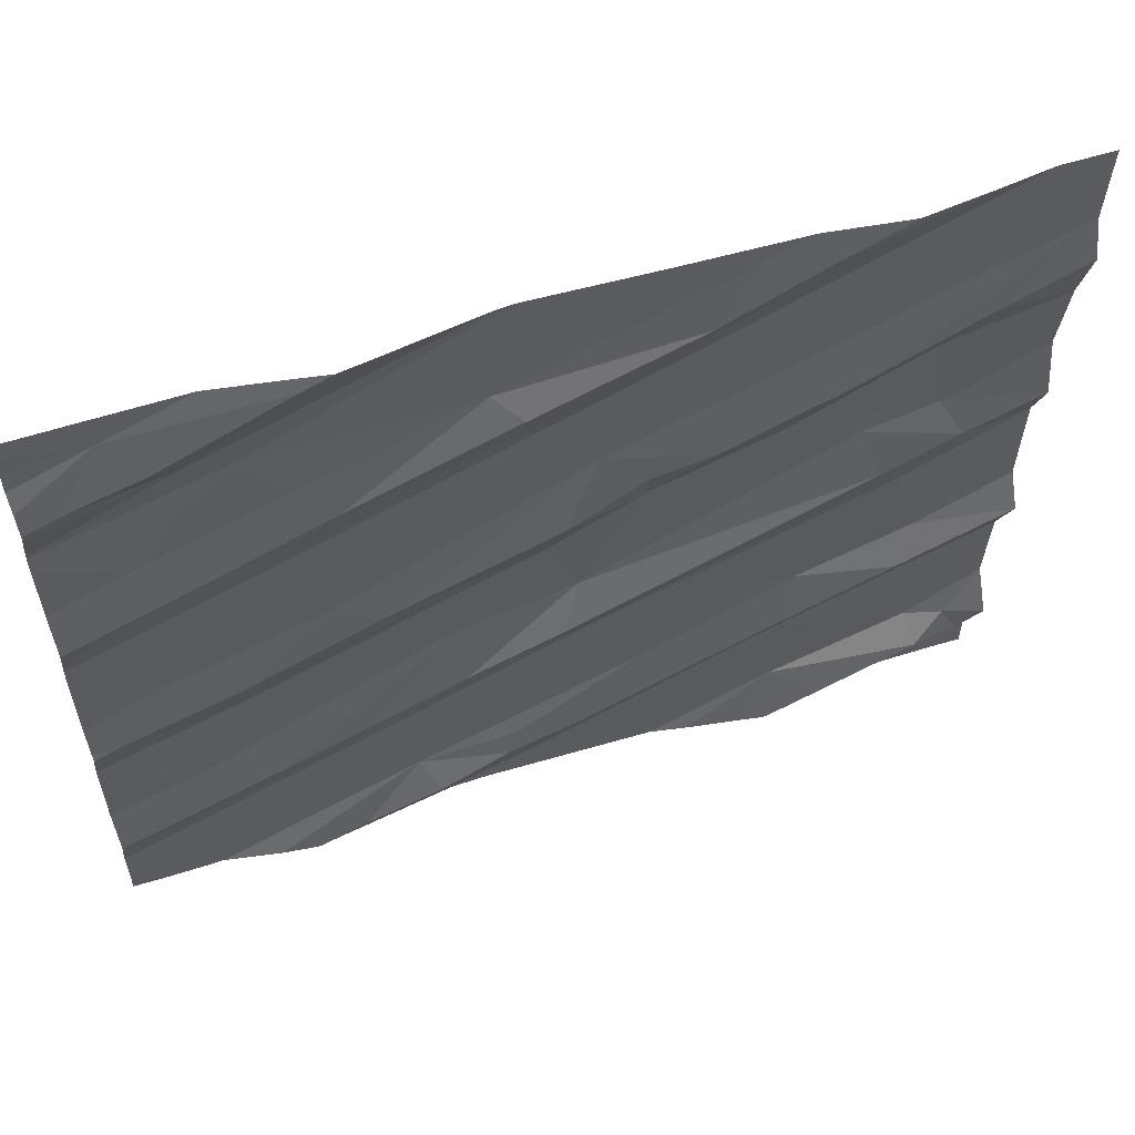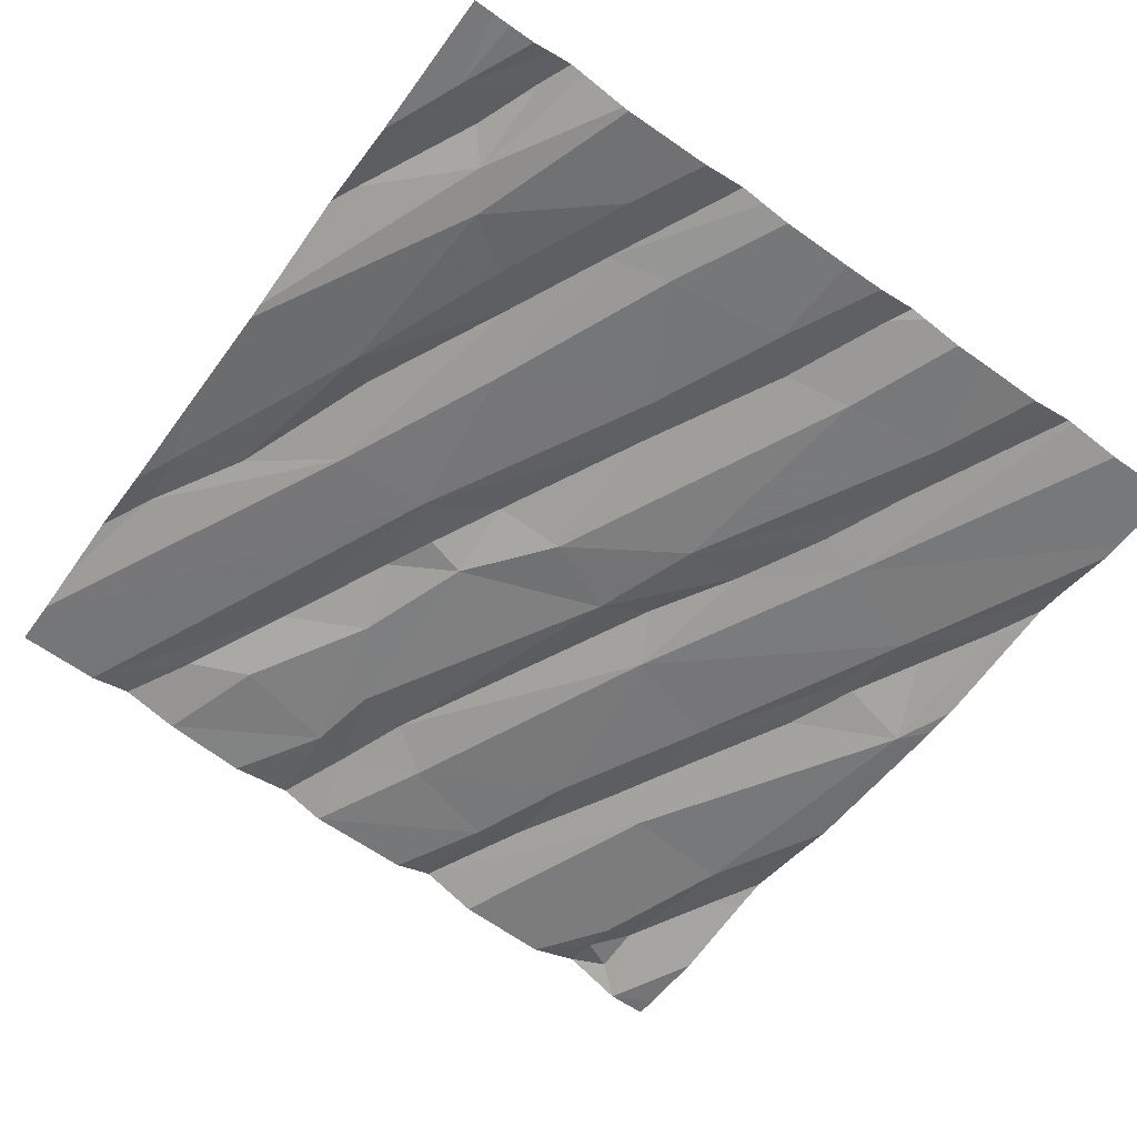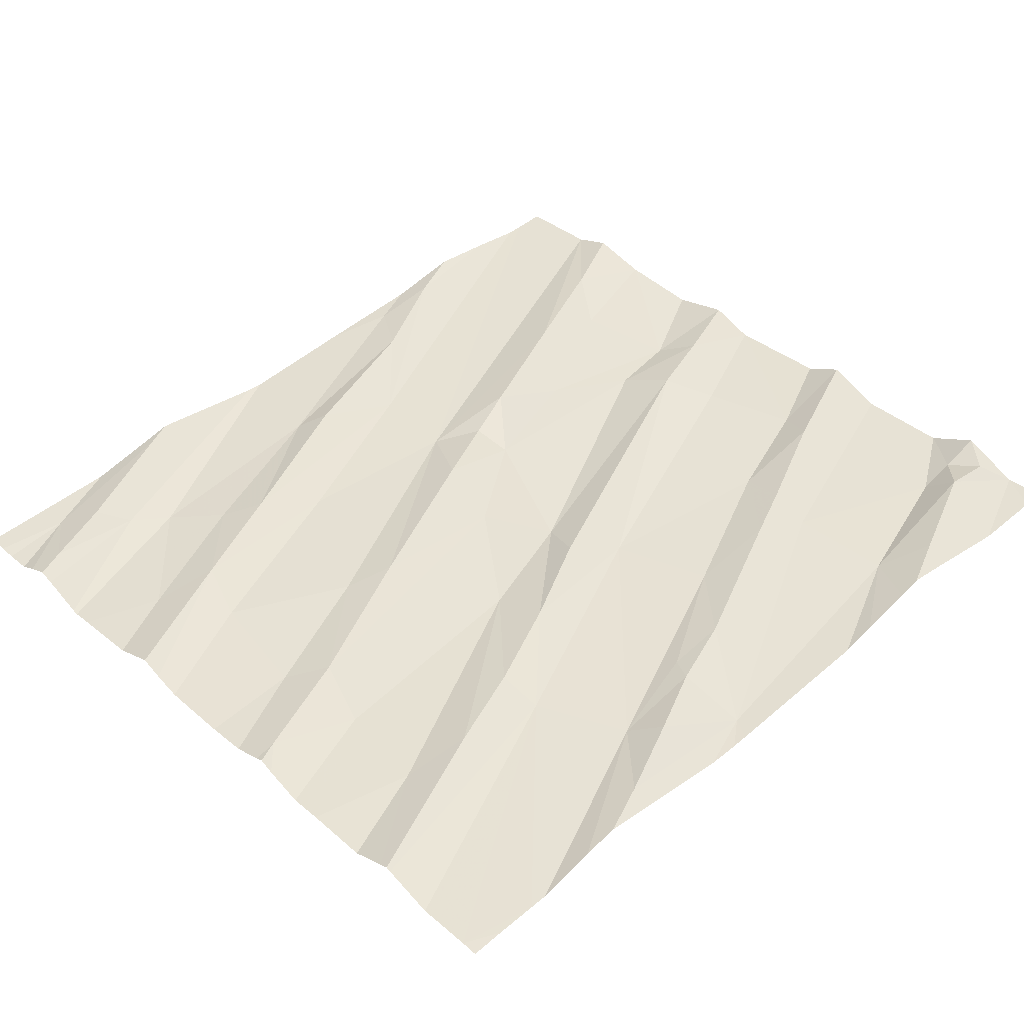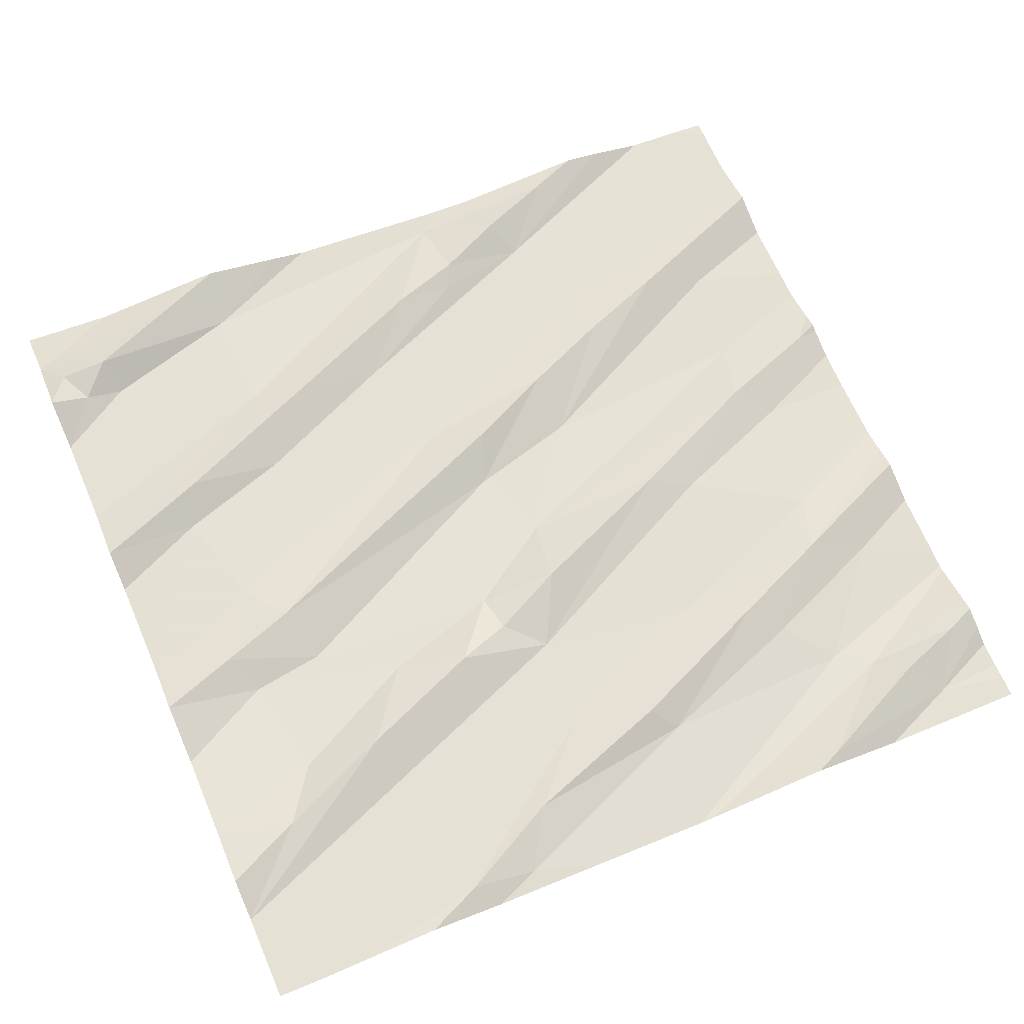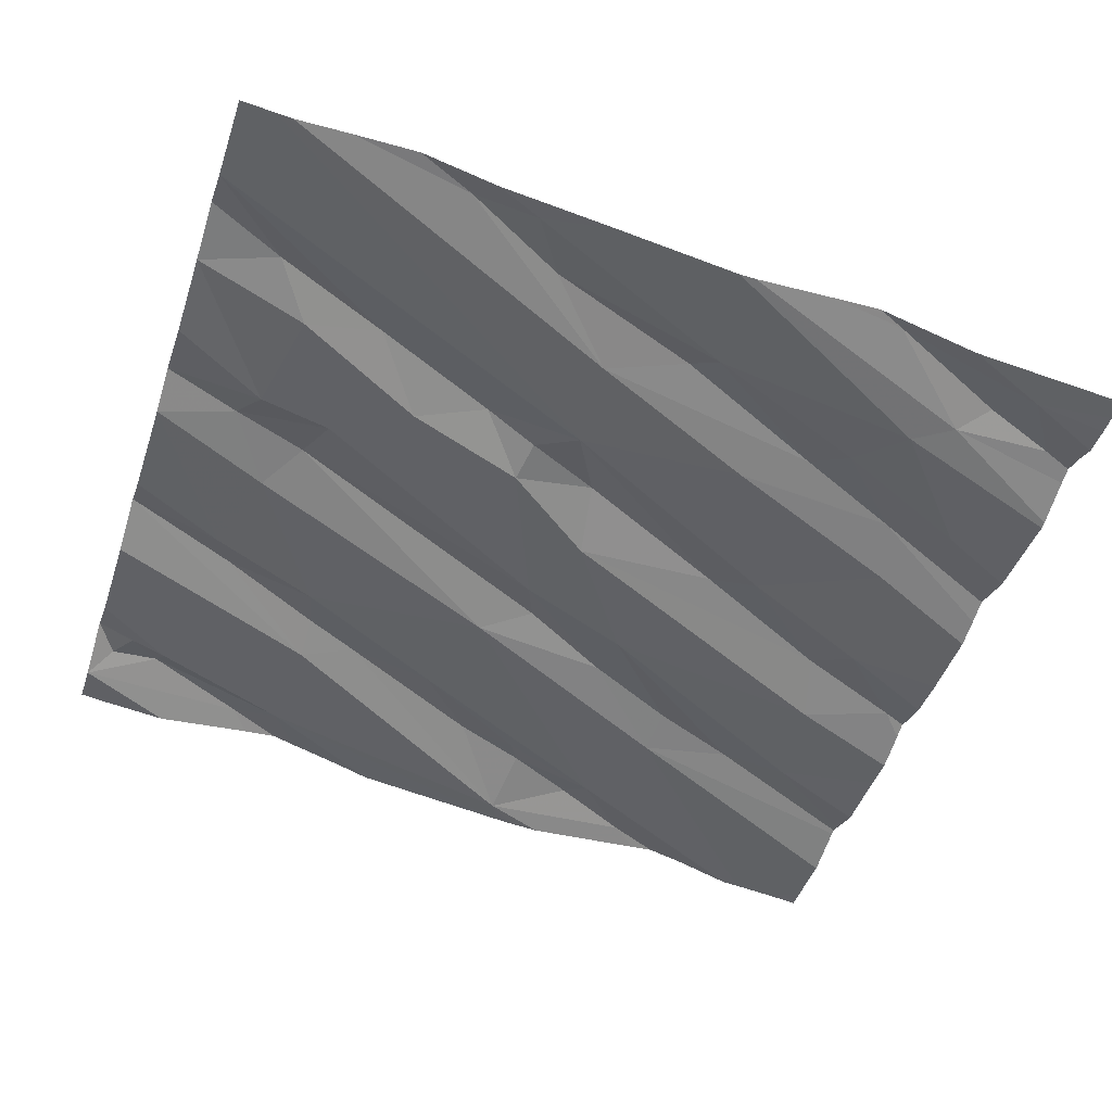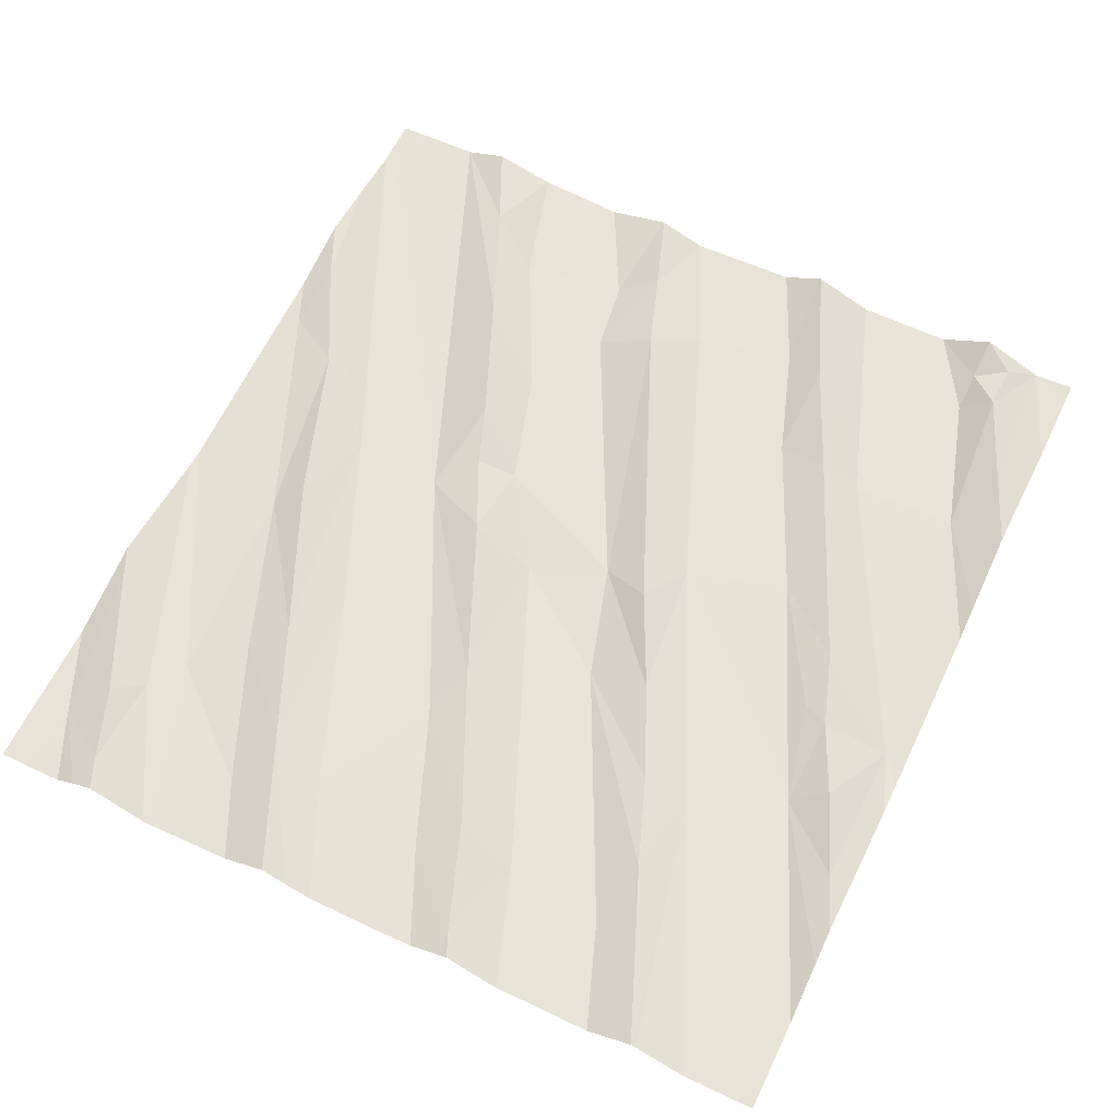
<metadata>
{"format":"obj","ext":"obj","renderer":"f3d","projection":"perspective","resolution":1024,"background":"white","views":[{"elev":58.8,"azim":-25.0,"up":"+Y"},{"elev":-62.5,"azim":-125.3,"up":"+Z"},{"elev":35.8,"azim":-43.4,"up":"+Z"},{"elev":69.9,"azim":156.6,"up":"+Z"},{"elev":-43.7,"azim":161.8,"up":"+Z"},{"elev":54.8,"azim":-64.1,"up":"+Z"}]}
</metadata>
<code>
v -29.13 236.2 503
v -29.36 236.2 503
v -29.06 236.2 503
v -28.53 234.7 503
v -28.2 234.6 503
v -28.52 234.5 503
v -28.41 236.2 503.1
v -28.44 236.2 503.1
v -28.11 234.6 503
v -28.02 234.6 503.1
v -28.07 234.5 503.1
v -28.18 234.5 503.1
v -28.02 234.4 503
v -28.02 235 503.1
v -28.02 234.9 503
v -28.29 234.9 503.1
v -28.53 234.8 503
v -28.27 236.2 503.1
v -28.42 234.4 503
v -28.02 234.7 503
v -29.15 234.4 502.9
v -29.66 234.8 502.9
v -29.46 234.9 502.9
v -29 234.6 503
v -29.17 234.5 502.9
v -29.17 236.2 503
v -28.5 234.9 503
v -28.85 234.8 502.9
v -29.36 234.5 502.9
v -28.92 235 502.9
v -28.65 234.7 503
v -29.45 234.8 502.9
v -29.25 235 502.9
v -29.5 234.4 502.9
v -29.32 234.5 502.9
v -29.26 235.1 502.9
v -29.13 234.6 502.9
v -28.1 236.2 503.1
v -29.62 234.3 502.9
v -28.59 236.2 503.1
v -29.83 234.3 502.8
v -28.02 236.2 503.1
v -29.7 234.3 502.9
v -29.81 234.8 502.8
v -28.8 234.3 502.9
v -28.72 234.3 503
v -29.78 235 502.8
v -28.24 235 503
v -28.24 235.5 503
v -28.41 235.5 503
v -28.59 235.6 503
v -28.2 235.4 503.1
v -28.02 235.5 503.1
v -28.02 235.4 503.1
v -28.02 235.1 503.1
v -28.28 235.7 503.1
v -28.3 235.2 503
v -28.37 235.3 503.1
v -28.02 235.8 503.1
v -28.02 235.6 503.1
v -29.35 235.7 502.9
v -29.51 235.4 502.9
v -29.07 235.3 502.9
v -29.41 235.3 502.9
v -29.74 235.2 502.9
v -29.05 235.5 503
v -28.97 235.7 503
v -28.86 235.5 503
v -29 235.2 502.9
v -28.46 235.7 503.1
v -29.04 235.1 503
v -28.75 235.6 503
v -28.88 235.6 503
v -28.95 235.9 503
v -28.6 234.3 503
v -29.99 235.1 502.9
v -29.17 234.3 502.9
v -29.21 234.3 502.9
v -29.82 235.3 502.9
v -29.77 235.5 502.9
v -29.73 235.7 502.9
v -29.57 234.3 502.9
v -28.02 234.3 503
v -29.87 235.7 502.9
v -28.24 234.3 503
v -29.49 235.8 503
v -28.55 236.2 503.1
v -28.2 235.9 503.1
v -28.02 236 503.1
v -28.02 235.9 503.1
v -29.19 236 503
v -29.65 236 502.9
v -29.74 236 502.9
v -29.53 236.2 503
v -29.14 235.9 503
v -28.78 236.1 503
v -28.7 236.2 503
v -29.56 235.9 502.9
v -28.07 234.3 503
v -29.29 234.3 502.9
v -29.88 236.2 502.9
v -28.54 234.3 503
v -28.46 234.3 503
v -29.81 236.1 502.9
v -29.97 236 502.9
v -28.14 236.2 503.1
v -30.04 234.4 502.8
v -30.04 234.6 502.8
v -30.04 234.6 502.8
v -30.04 234.6 502.8
v -30.04 234.5 502.8
v -30.04 234.9 502.8
v -30.04 234.7 502.8
v -30.04 235.3 502.8
v -30.04 235.2 502.8
v -30.04 235.1 502.9
v -30.04 235 502.8
v -30.04 235 502.8
v -30.04 235.1 502.8
v -30.04 235.5 502.9
v -30.04 235.6 502.9
v -30.04 235.5 502.9
v -30.04 235.6 502.8
v -30.04 235.4 502.8
v -30.04 235.8 502.8
v -30.04 236.2 502.9
v -30.04 236.2 502.9
v -30.04 236 502.9
v -30.04 235.9 502.8
v -30.04 235.8 502.8
v -30.04 236.1 502.9
v -30.04 236 502.9
v -30.04 236 502.9
v -29.87 234.3 502.8
v -29.96 234.3 502.8
v -30.04 234.3 502.8
v -29.47 236.2 503
v -29.53 236.2 503
v -28.85 236.2 503
v -29.88 236.2 502.9
v -29.69 236.2 502.9
v -30.01 236.2 502.9
v -30.04 236.2 502.9
f 4 6 5
f 10 9 11
f 9 12 11
f 13 10 11
f 14 4 15
f 16 17 4
f 19 13 12
f 6 19 12
f 13 19 103
f 139 97 40
f 14 16 4
f 5 6 12
f 20 5 9
f 13 11 12
f 15 4 20
f 9 5 12
f 33 36 23
f 21 24 25
f 138 94 137
f 6 4 21
f 29 28 30
f 28 31 27
f 9 10 20
f 23 32 33
f 20 4 5
f 23 22 32
f 100 34 82
f 34 35 29
f 21 31 24
f 24 28 37
f 24 37 25
f 32 29 30
f 25 37 29
f 23 36 22
f 33 32 30
f 6 21 77
f 28 27 30
f 21 25 35
f 137 94 2
f 35 34 21
f 106 74 38
f 29 37 28
f 102 6 75
f 31 21 4
f 17 27 31
f 29 35 25
f 28 24 31
f 4 17 31
f 39 29 43
f 41 32 134
f 108 44 109
f 32 22 108
f 107 32 111
f 143 126 142
f 142 126 140
f 44 22 36
f 51 50 49
f 49 52 53
f 54 48 55
f 58 57 52
f 56 49 59
f 14 48 16
f 57 48 54
f 48 27 16
f 49 50 52
f 58 52 50
f 56 51 49
f 27 17 16
f 57 54 52
f 59 49 60
f 48 57 27
f 47 36 63
f 63 64 65
f 69 68 63
f 71 30 58
f 55 48 14
f 52 54 53
f 63 66 64
f 60 49 53
f 66 63 68
f 73 66 68
f 63 36 69
f 58 50 69
f 62 67 61
f 64 62 65
f 62 64 67
f 33 30 71
f 71 69 33
f 69 36 33
f 65 47 63
f 66 67 64
f 57 30 27
f 58 30 57
f 67 66 73
f 69 71 58
f 68 69 50
f 73 72 67
f 51 68 50
f 72 68 51
f 72 51 70
f 73 68 72
f 141 101 138
f 62 61 80
f 47 76 117
f 47 65 76
f 76 79 115
f 120 84 121
f 140 101 141
f 114 80 124
f 65 62 79
f 79 76 65
f 112 47 118
f 62 80 79
f 40 97 8
f 135 107 136
f 36 47 44
f 81 80 61
f 61 86 81
f 80 81 122
f 88 56 59
f 59 90 88
f 70 51 56
f 56 88 70
f 88 89 70
f 26 92 1
f 1 91 3
f 94 93 26
f 89 88 90
f 74 95 86
f 96 74 87
f 38 89 42
f 97 87 8
f 70 89 67
f 18 74 106
f 74 67 38
f 87 97 96
f 92 98 91
f 67 74 61
f 96 97 91
f 74 96 95
f 91 86 95
f 91 95 96
f 3 97 139
f 67 72 70
f 86 91 98
f 86 61 74
f 134 32 107
f 92 84 98
f 81 86 98
f 93 104 105
f 93 94 104
f 101 94 138
f 125 92 130
f 101 105 104
f 101 104 94
f 92 93 129
f 38 67 89
f 105 101 132
f 84 81 98
f 128 105 133
f 41 29 32
f 134 107 135
f 108 22 44
f 43 29 41
f 2 94 26
f 109 44 113
f 110 32 108
f 39 34 29
f 3 91 97
f 111 32 110
f 46 6 45
f 112 44 47
f 113 44 112
f 1 92 91
f 114 79 80
f 115 79 114
f 75 6 46
f 116 76 119
f 117 76 116
f 45 6 77
f 118 47 117
f 77 21 78
f 119 76 115
f 120 81 84
f 82 34 39
f 26 93 92
f 121 84 123
f 122 81 120
f 83 13 99
f 123 84 125
f 78 21 100
f 124 80 122
f 100 21 34
f 125 84 92
f 8 87 7
f 126 101 140
f 127 101 126
f 18 87 74
f 99 13 85
f 128 93 105
f 129 93 128
f 85 13 103
f 130 92 129
f 131 101 127
f 103 19 102
f 132 101 131
f 102 19 6
f 133 105 132
f 7 87 18

</code>
